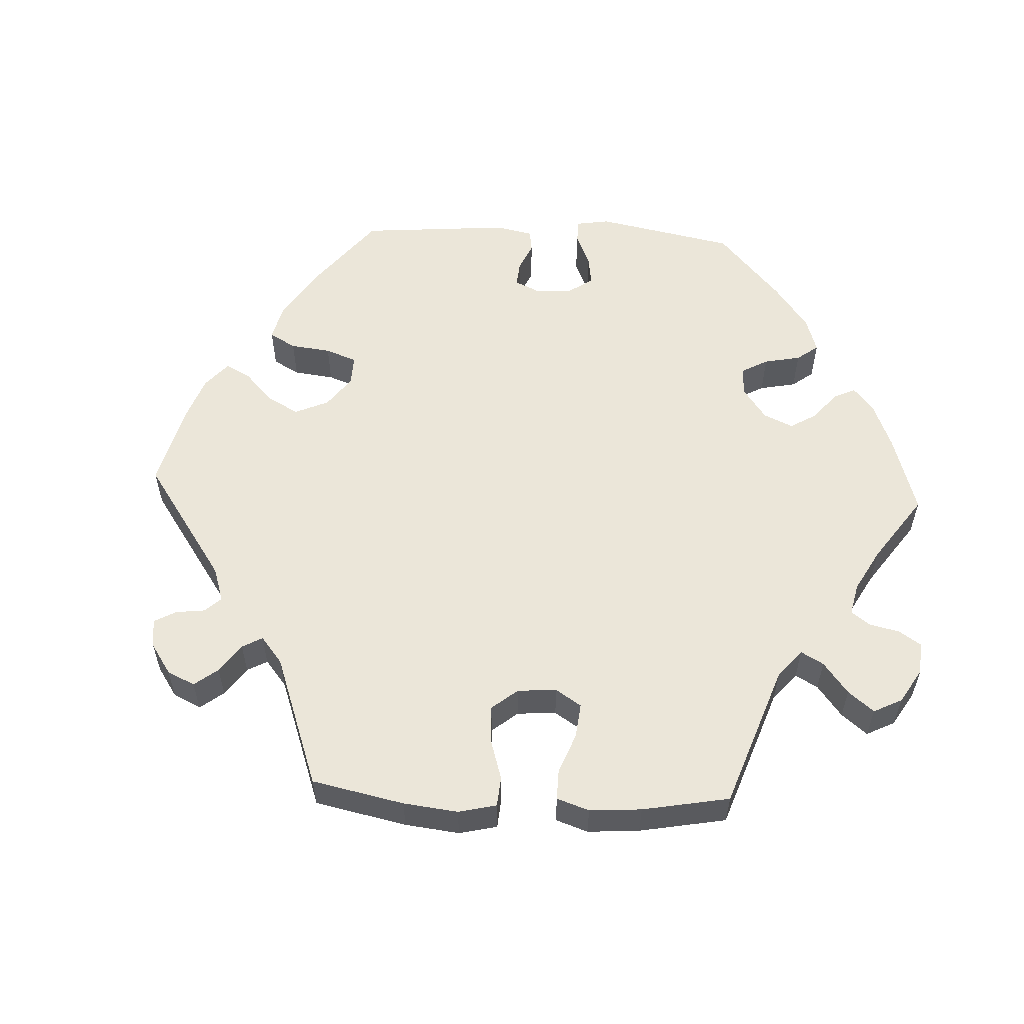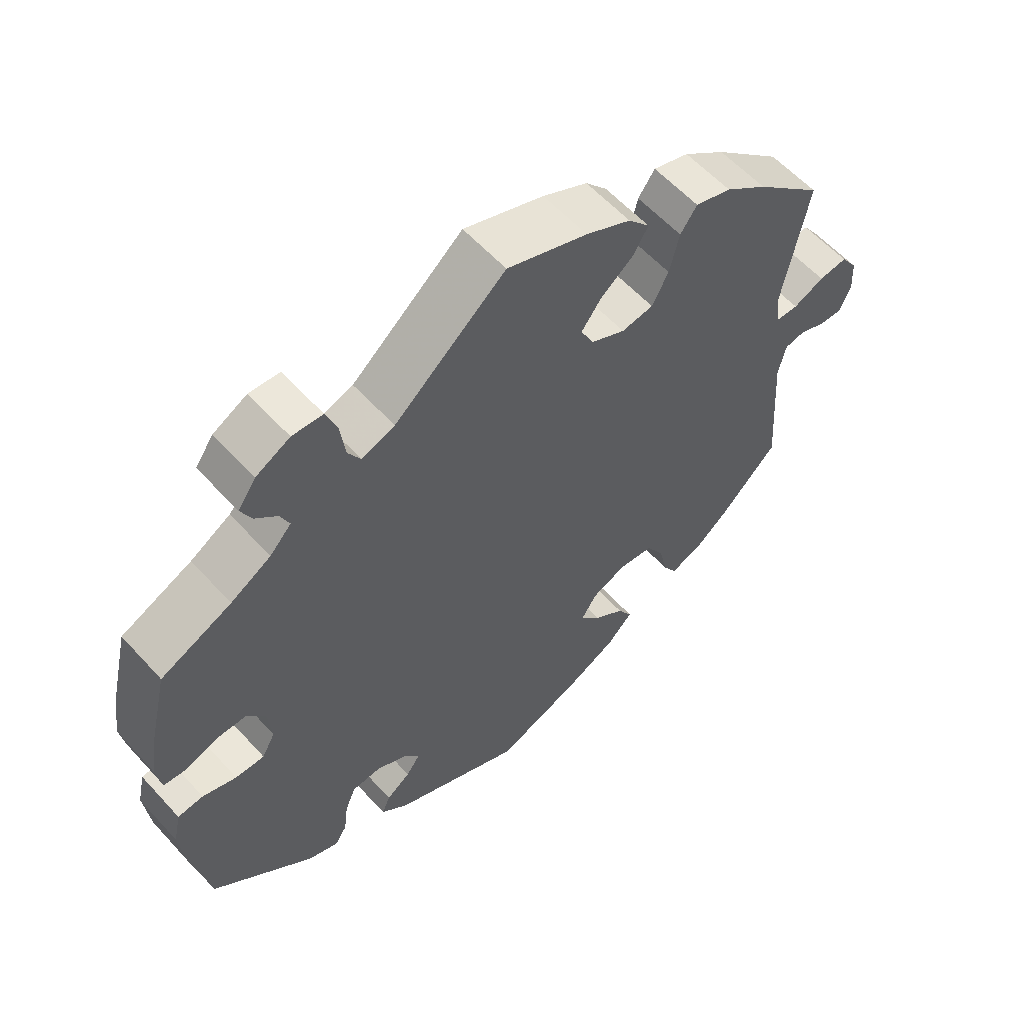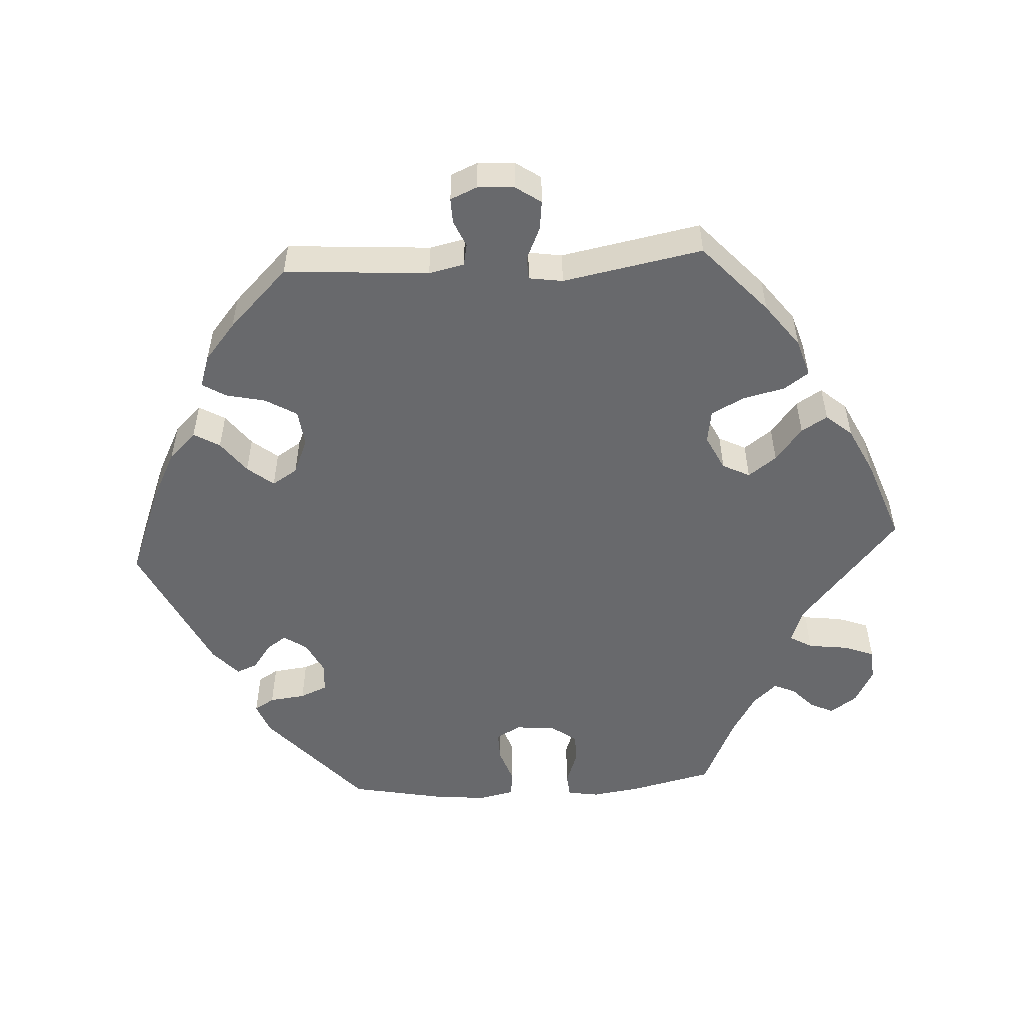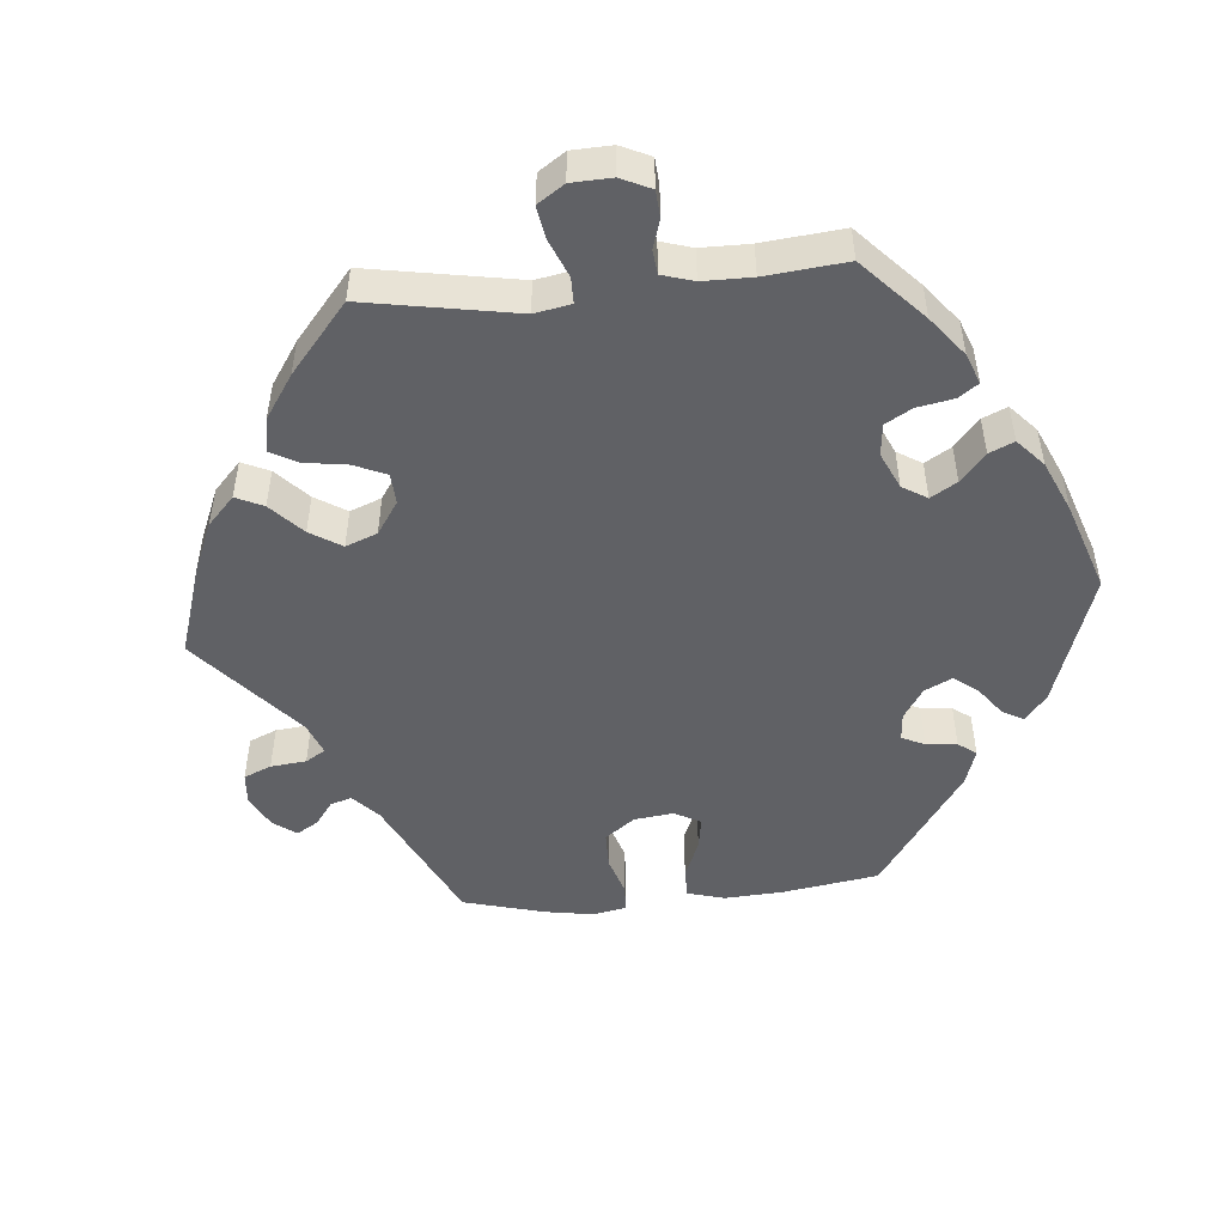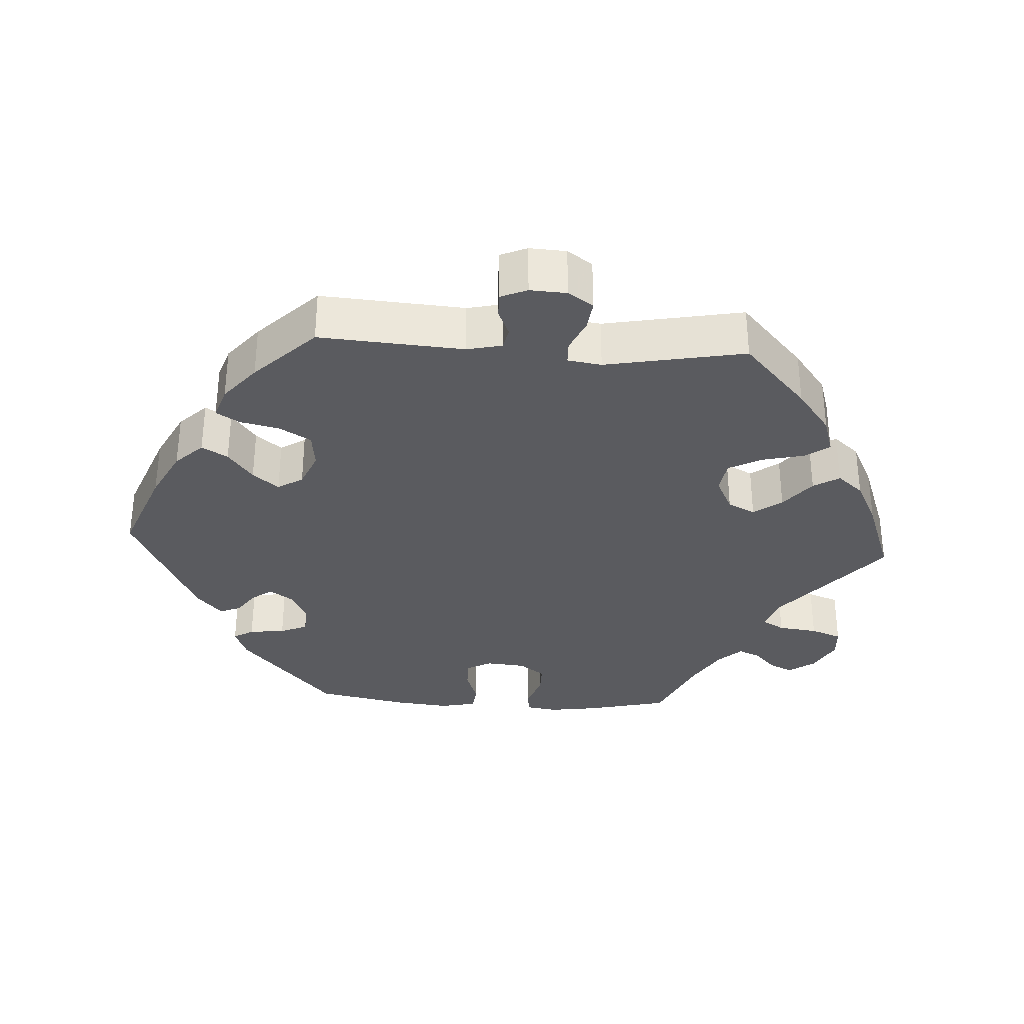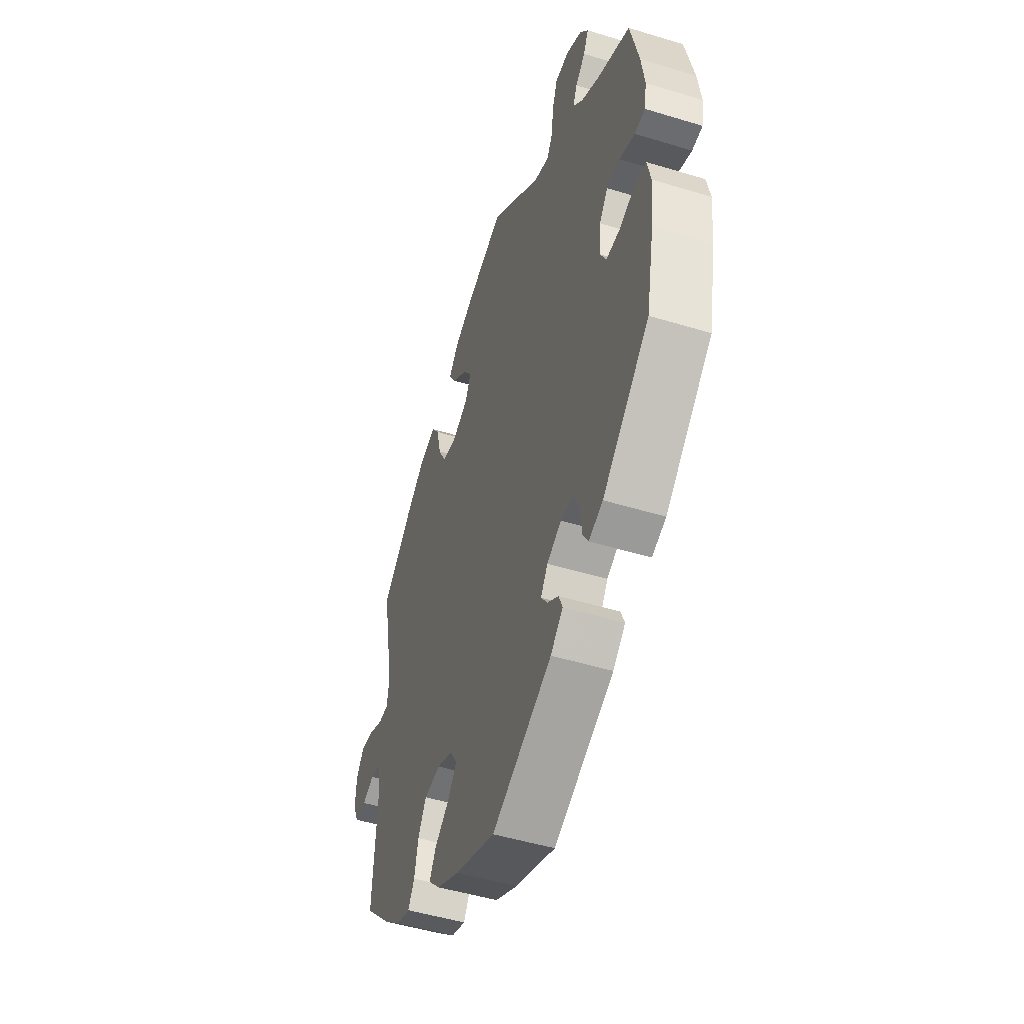
<metadata>
{"format":"obj","ext":"obj","renderer":"f3d","projection":"perspective","resolution":1024,"background":"white","views":[{"elev":56.8,"azim":-27.4,"up":"+Y"},{"elev":58.8,"azim":138.1,"up":"+Z"},{"elev":-52.7,"azim":-86.7,"up":"+Y"},{"elev":-49.4,"azim":35.3,"up":"+Y"},{"elev":-33.0,"azim":-93.5,"up":"+Y"},{"elev":-48.7,"azim":71.2,"up":"+Z"}]}
</metadata>
<code>
v -0.403 0.07 0.377
v -0.342 0.07 0.423
v -0.29 0.07 0.439
v -0.266 0.07 0.405
v -0.252 0.07 0.346
v -0.228 0.07 0.301
v -0.182 0.07 0.294
v -0.133 0.07 0.318
v -0.114 0.07 0.356
v -0.143 0.07 0.395
v -0.19 0.07 0.432
v -0.212 0.07 0.468
v -0.181 0.07 0.504
v -0.116 0.07 0.536
v 0 0.07 0.578
v 0.161 0.07 0.443
v 0.209 0.07 0.426
v 0.227 0.07 0.457
v 0.234 0.07 0.512
v 0.25 0.07 0.555
v 0.294 0.07 0.558
v 0.343 0.07 0.532
v 0.369 0.07 0.495
v 0.353 0.07 0.462
v 0.322 0.07 0.433
v 0.309 0.07 0.403
v 0.34 0.07 0.37
v 0.398 0.07 0.336
v 0.5 0.07 0.29
v 0.527 0.07 0.176
v 0.537 0.07 0.108
v 0.53 0.07 0.064
v 0.497 0.07 0.061
v 0.449 0.07 0.078
v 0.407 0.07 0.078
v 0.381 0.07 0.042
v 0.376 0.07 -0.013
v 0.395 0.07 -0.048
v 0.437 0.07 -0.047
v 0.486 0.07 -0.03
v 0.523 0.07 -0.034
v 0.534 0.07 -0.084
v 0.526 0.07 -0.161
v 0.501 0.07 -0.288
v 0.354 0.07 -0.418
v 0.31 0.07 -0.435
v 0.293 0.07 -0.407
v 0.287 0.07 -0.357
v 0.271 0.07 -0.319
v 0.229 0.07 -0.316
v 0.184 0.07 -0.339
v 0.162 0.07 -0.371
v 0.182 0.07 -0.399
v 0.217 0.07 -0.424
v 0.229 0.07 -0.453
v 0.19 0.07 -0.488
v 0.001 0.07 -0.578
v -0.126 0.07 -0.529
v -0.197 0.07 -0.493
v -0.234 0.07 -0.455
v -0.213 0.07 -0.419
v -0.168 0.07 -0.385
v -0.139 0.07 -0.349
v -0.161 0.07 -0.314
v -0.211 0.07 -0.293
v -0.262 0.07 -0.299
v -0.288 0.07 -0.343
v -0.3 0.07 -0.397
v -0.32 0.07 -0.43
v -0.365 0.07 -0.415
v -0.417 0.07 -0.372
v -0.5 0.07 -0.289
v -0.486 0.07 -0.089
v -0.497 0.07 -0.04
v -0.527 0.07 -0.034
v -0.564 0.07 -0.05
v -0.599 0.07 -0.051
v -0.615 0.07 -0.014
v -0.612 0.07 0.037
v -0.588 0.07 0.072
v -0.547 0.07 0.067
v -0.502 0.07 0.047
v -0.47 0.07 0.048
v -0.463 0.07 0.095
v -0.5 0.07 0.289
v -0.403 0 0.377
v -0.342 0 0.423
v -0.29 0 0.439
v -0.266 0 0.405
v -0.252 0 0.346
v -0.228 0 0.301
v -0.182 0 0.294
v -0.133 0 0.318
v -0.114 0 0.356
v -0.143 0 0.395
v -0.19 0 0.432
v -0.212 0 0.468
v -0.181 0 0.504
v -0.116 0 0.536
v 0 0 0.578
v 0.161 0 0.443
v 0.209 0 0.426
v 0.227 0 0.457
v 0.234 0 0.512
v 0.25 0 0.555
v 0.294 0 0.558
v 0.343 0 0.532
v 0.369 0 0.495
v 0.353 0 0.462
v 0.322 0 0.433
v 0.309 0 0.403
v 0.34 0 0.37
v 0.398 0 0.336
v 0.5 0 0.29
v 0.527 0 0.176
v 0.537 0 0.108
v 0.53 0 0.064
v 0.497 0 0.061
v 0.449 0 0.078
v 0.407 0 0.078
v 0.381 0 0.042
v 0.376 0 -0.013
v 0.395 0 -0.048
v 0.437 0 -0.047
v 0.486 0 -0.03
v 0.523 0 -0.034
v 0.534 0 -0.084
v 0.526 0 -0.161
v 0.501 0 -0.288
v 0.354 0 -0.418
v 0.31 0 -0.435
v 0.293 0 -0.407
v 0.287 0 -0.357
v 0.271 0 -0.319
v 0.229 0 -0.316
v 0.184 0 -0.339
v 0.162 0 -0.371
v 0.182 0 -0.399
v 0.217 0 -0.424
v 0.229 0 -0.453
v 0.19 0 -0.488
v 0.001 0 -0.578
v -0.126 0 -0.529
v -0.197 0 -0.493
v -0.234 0 -0.455
v -0.213 0 -0.419
v -0.168 0 -0.385
v -0.139 0 -0.349
v -0.161 0 -0.314
v -0.211 0 -0.293
v -0.262 0 -0.299
v -0.288 0 -0.343
v -0.3 0 -0.397
v -0.32 0 -0.43
v -0.365 0 -0.415
v -0.417 0 -0.372
v -0.5 0 -0.289
v -0.486 0 -0.089
v -0.497 0 -0.04
v -0.527 0 -0.034
v -0.564 0 -0.05
v -0.599 0 -0.051
v -0.615 0 -0.014
v -0.612 0 0.037
v -0.588 0 0.072
v -0.547 0 0.067
v -0.502 0 0.047
v -0.47 0 0.048
v -0.463 0 0.095
v -0.5 0 0.289
f 84 85 1 2
f 83 84 2 3
f 79 80 81 82
f 79 82 83
f 78 79 83
f 75 76 77 78
f 74 75 78 83
f 73 74 83 3
f 67 68 69 70
f 66 67 70 71
f 59 60 61 62
f 59 62 63
f 58 59 63
f 57 58 63
f 56 57 63
f 53 54 55 56
f 52 53 56 63
f 51 52 63 64
f 45 46 47 48
f 45 48 49
f 44 45 49
f 43 44 49 50
f 39 40 41 42
f 38 39 42 43
f 31 32 33 34
f 31 34 35
f 28 29 30 31
f 27 28 31 35
f 26 27 35 36
f 22 23 24 25
f 22 25 26
f 21 22 26
f 18 19 20 21
f 17 18 21 26
f 13 14 15 16
f 13 16 17
f 10 11 12 13
f 9 10 13 17
f 8 9 17 26
f 73 3 4 5
f 73 5 6
f 66 71 72 73
f 65 66 73 6
f 64 65 6 7
f 38 43 50 51
f 37 38 51 64
f 26 36 37 64
f 7 8 26 64
f 87 86 170 169
f 88 87 169 168
f 167 166 165 164
f 168 167 164
f 168 164 163
f 163 162 161 160
f 168 163 160 159
f 88 168 159 158
f 155 154 153 152
f 156 155 152 151
f 147 146 145 144
f 148 147 144
f 148 144 143
f 148 143 142
f 148 142 141
f 141 140 139 138
f 148 141 138 137
f 149 148 137 136
f 133 132 131 130
f 134 133 130
f 134 130 129
f 135 134 129 128
f 127 126 125 124
f 128 127 124 123
f 119 118 117 116
f 120 119 116
f 116 115 114 113
f 120 116 113 112
f 121 120 112 111
f 110 109 108 107
f 111 110 107
f 111 107 106
f 106 105 104 103
f 111 106 103 102
f 101 100 99 98
f 102 101 98
f 98 97 96 95
f 102 98 95 94
f 111 102 94 93
f 90 89 88 158
f 91 90 158
f 158 157 156 151
f 91 158 151 150
f 92 91 150 149
f 136 135 128 123
f 149 136 123 122
f 149 122 121 111
f 149 111 93 92
f 1 86 87 2
f 2 87 88 3
f 3 88 89 4
f 4 89 90 5
f 5 90 91 6
f 6 91 92 7
f 7 92 93 8
f 8 93 94 9
f 9 94 95 10
f 10 95 96 11
f 11 96 97 12
f 12 97 98 13
f 13 98 99 14
f 14 99 100 15
f 15 100 101 16
f 16 101 102 17
f 17 102 103 18
f 18 103 104 19
f 19 104 105 20
f 20 105 106 21
f 21 106 107 22
f 22 107 108 23
f 23 108 109 24
f 24 109 110 25
f 25 110 111 26
f 26 111 112 27
f 27 112 113 28
f 28 113 114 29
f 29 114 115 30
f 30 115 116 31
f 31 116 117 32
f 32 117 118 33
f 33 118 119 34
f 34 119 120 35
f 35 120 121 36
f 36 121 122 37
f 37 122 123 38
f 38 123 124 39
f 39 124 125 40
f 40 125 126 41
f 41 126 127 42
f 42 127 128 43
f 43 128 129 44
f 44 129 130 45
f 45 130 131 46
f 46 131 132 47
f 47 132 133 48
f 48 133 134 49
f 49 134 135 50
f 50 135 136 51
f 51 136 137 52
f 52 137 138 53
f 53 138 139 54
f 54 139 140 55
f 55 140 141 56
f 56 141 142 57
f 57 142 143 58
f 58 143 144 59
f 59 144 145 60
f 60 145 146 61
f 61 146 147 62
f 62 147 148 63
f 63 148 149 64
f 64 149 150 65
f 65 150 151 66
f 66 151 152 67
f 67 152 153 68
f 68 153 154 69
f 69 154 155 70
f 70 155 156 71
f 71 156 157 72
f 72 157 158 73
f 73 158 159 74
f 74 159 160 75
f 75 160 161 76
f 76 161 162 77
f 77 162 163 78
f 78 163 164 79
f 79 164 165 80
f 80 165 166 81
f 81 166 167 82
f 82 167 168 83
f 83 168 169 84
f 84 169 170 85
f 85 170 86 1

</code>
